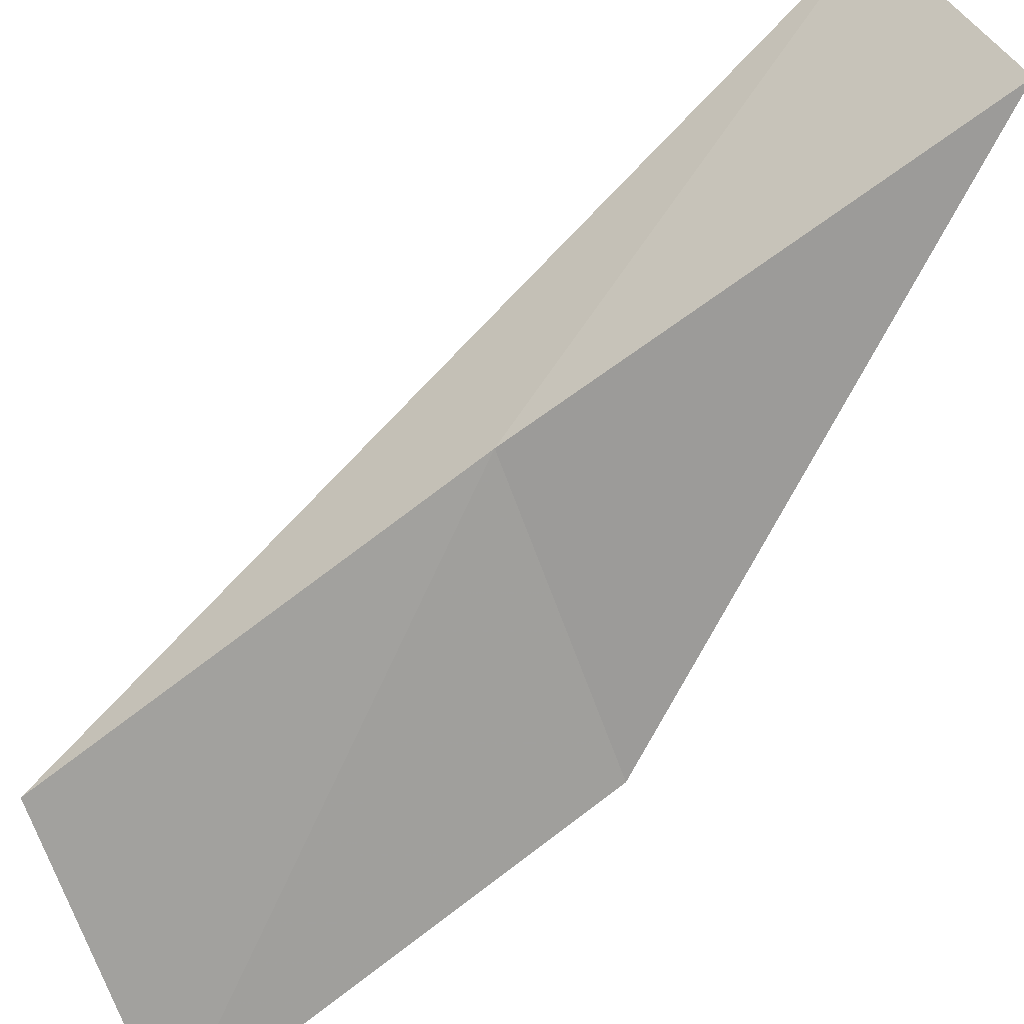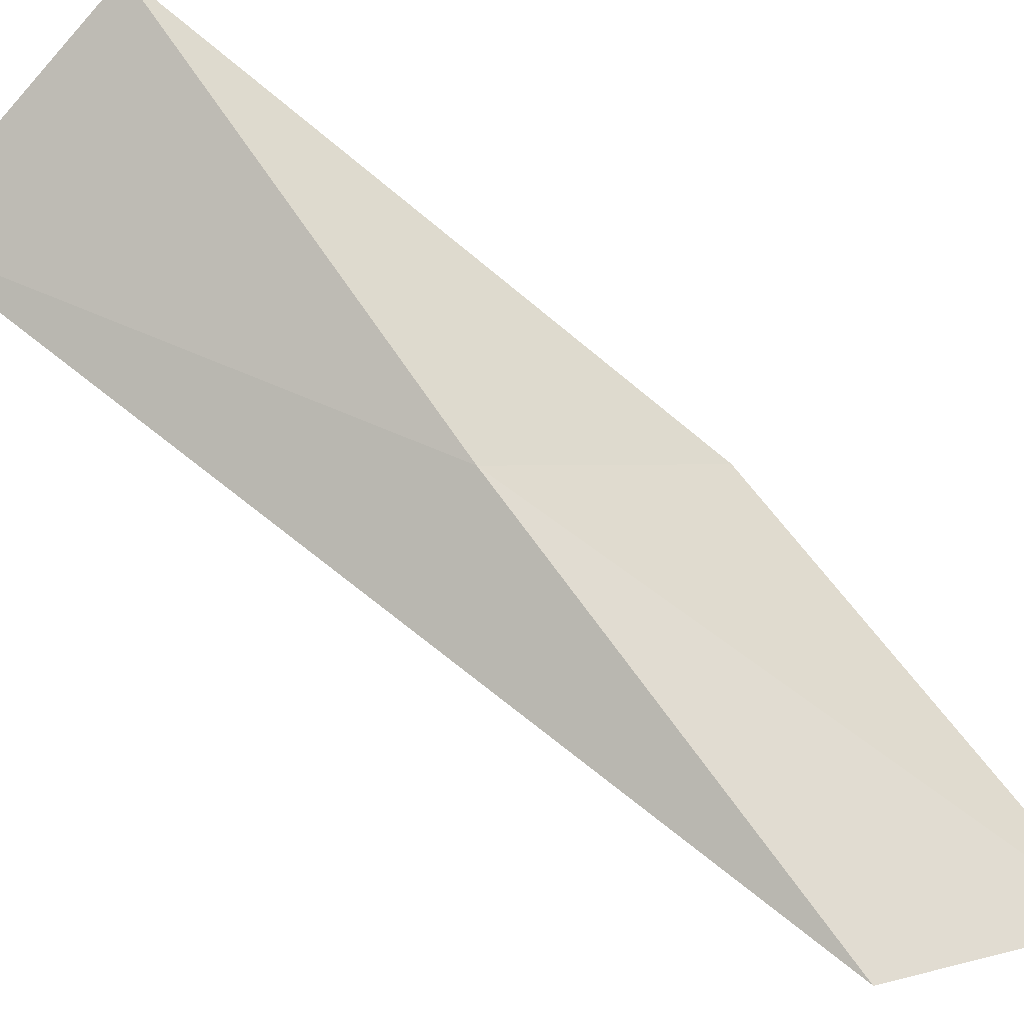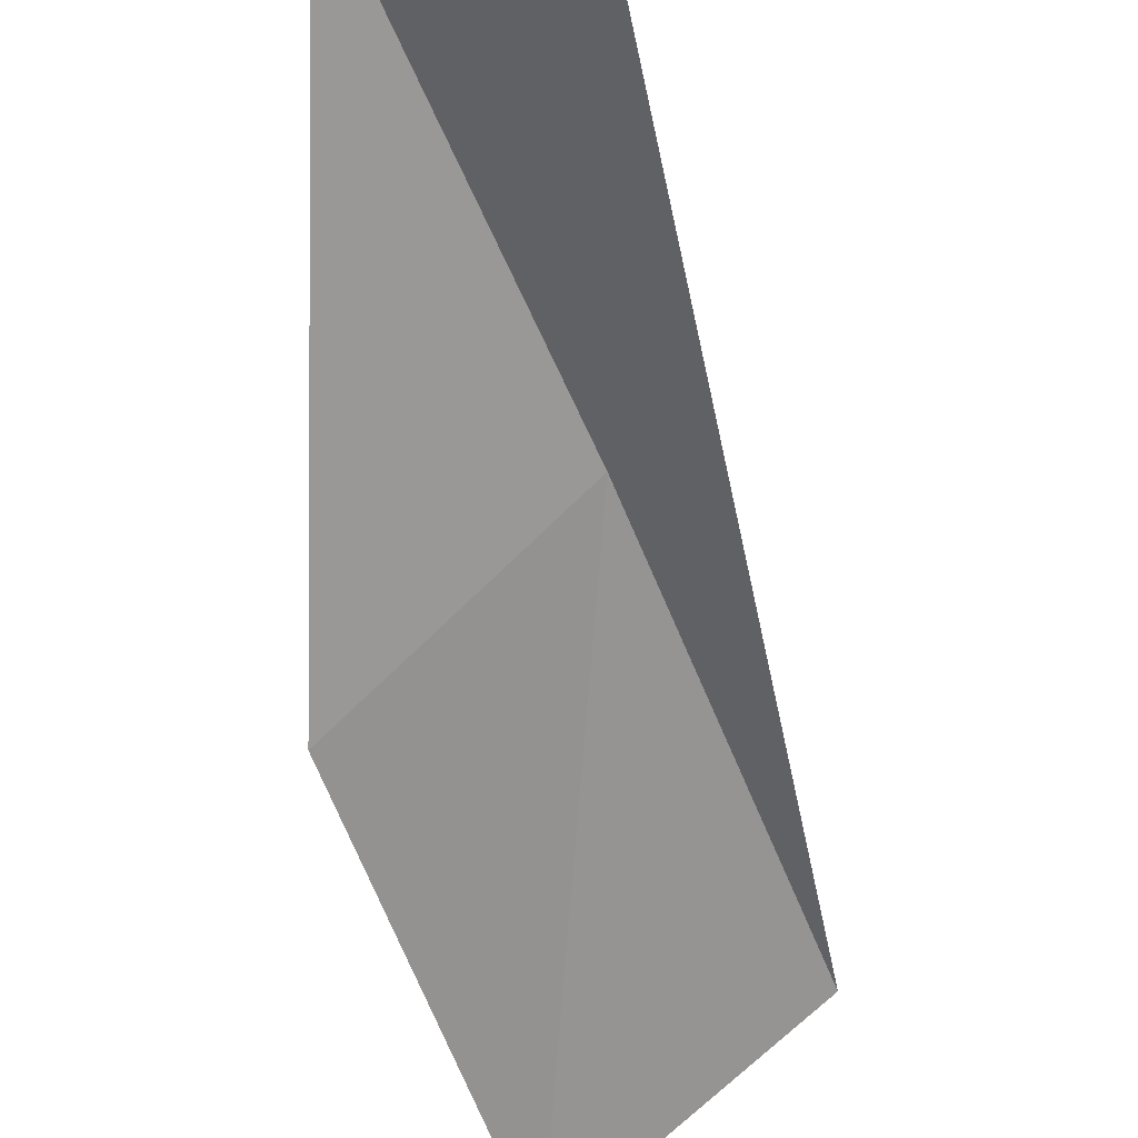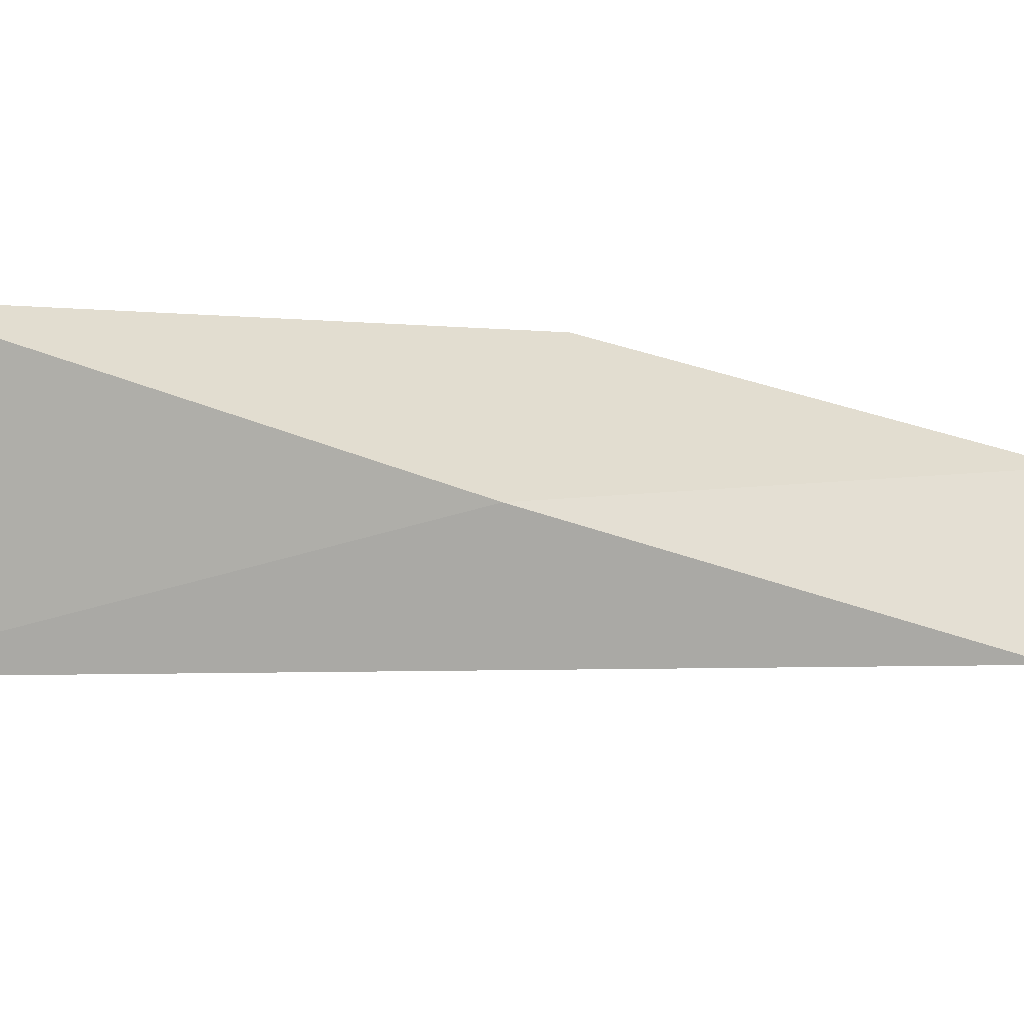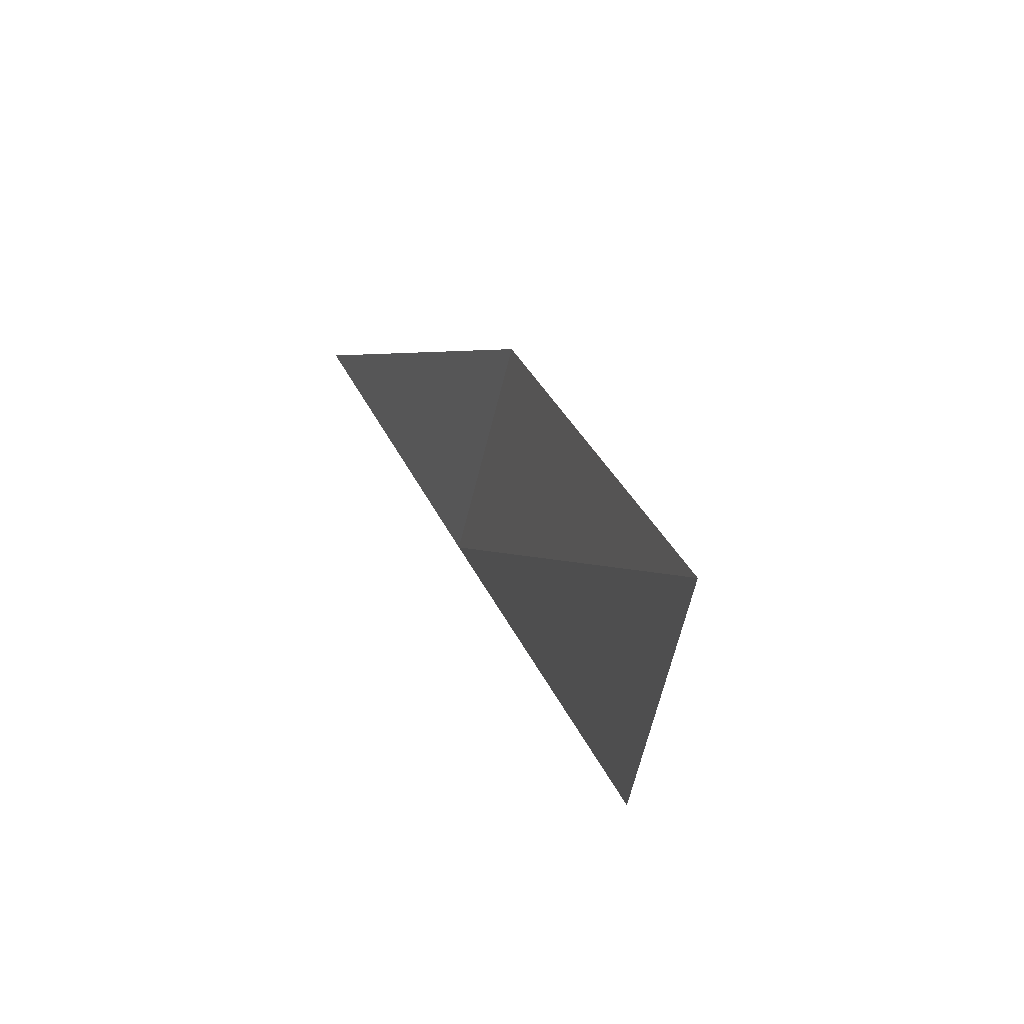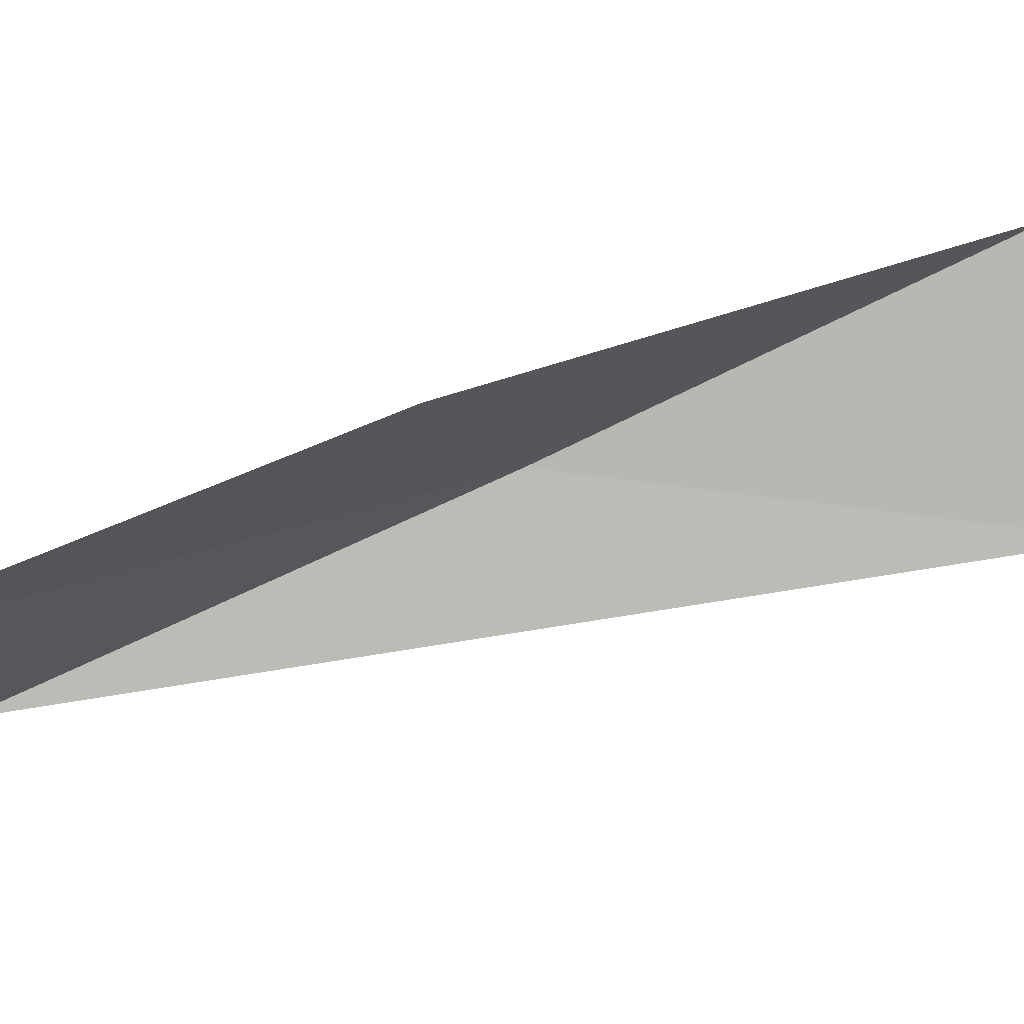
<metadata>
{"format":"obj","ext":"obj","renderer":"f3d","projection":"perspective","resolution":1024,"background":"white","views":[{"elev":74.0,"azim":-114.3,"up":"+Y"},{"elev":48.9,"azim":146.4,"up":"+Y"},{"elev":-36.3,"azim":31.2,"up":"+Y"},{"elev":61.8,"azim":102.8,"up":"+Y"},{"elev":-45.0,"azim":-70.2,"up":"+Z"},{"elev":-40.9,"azim":-72.8,"up":"+Y"}]}
</metadata>
<code>
v 15.41 -25.05 79.05
v 12.86 -26.59 79.05
v 15.82 -23.08 83.55
v 18.07 -24.79 83.55
v 12.09 -28.51 74.54
v 14.84 -27.02 74.54
f 1 3 2
f 1 5 6
f 1 2 5
f 1 4 3
f 1 6 4

</code>
